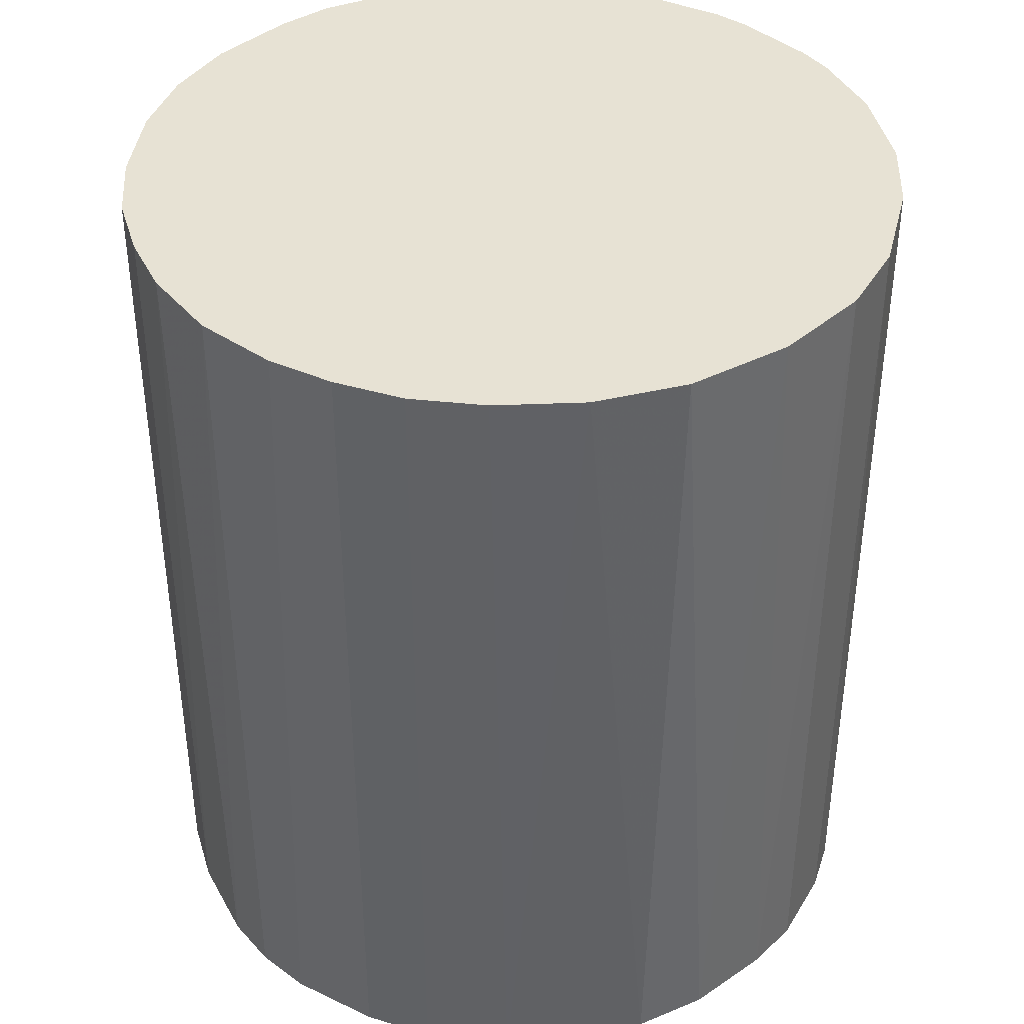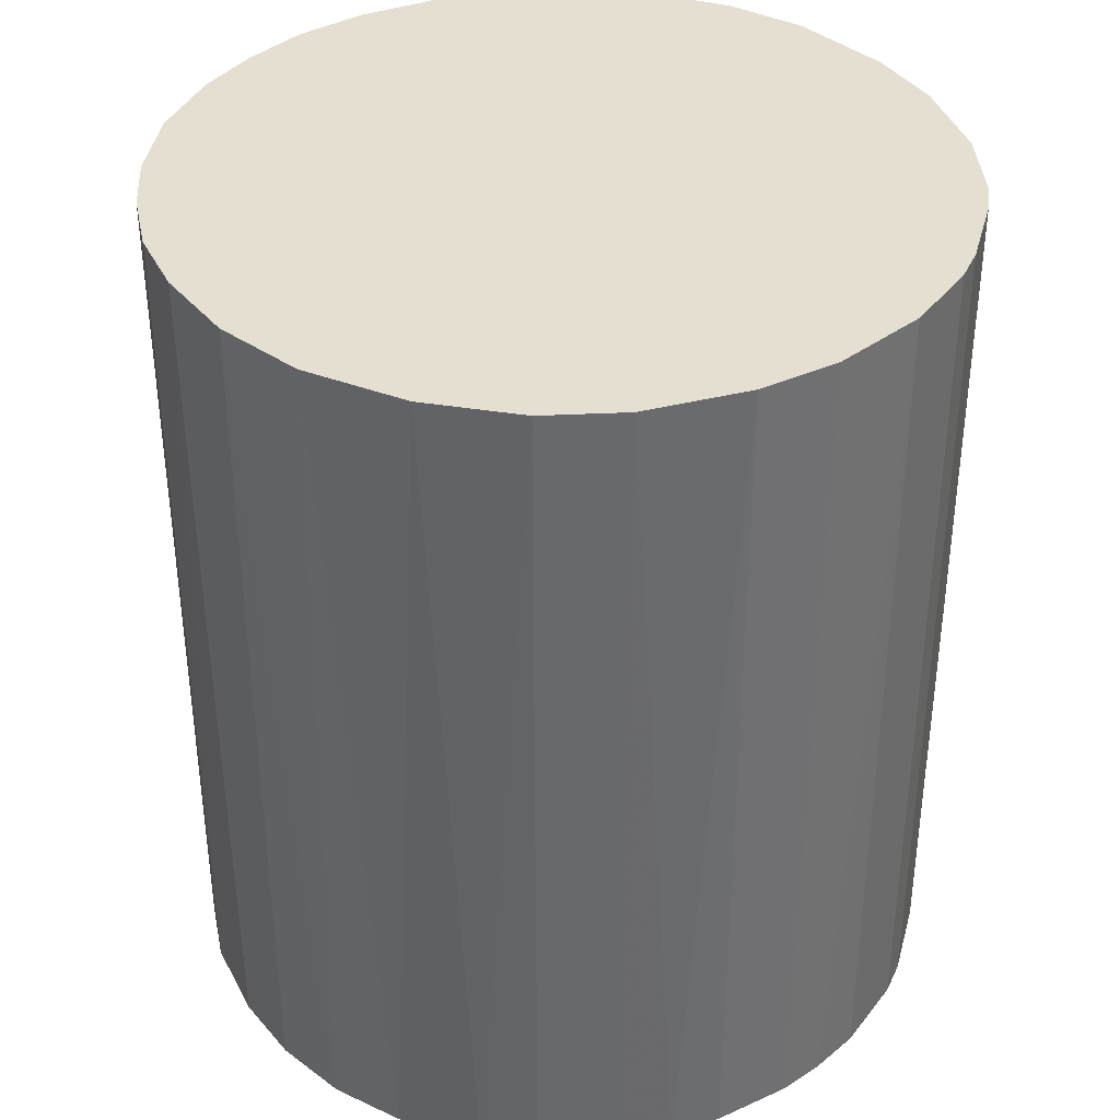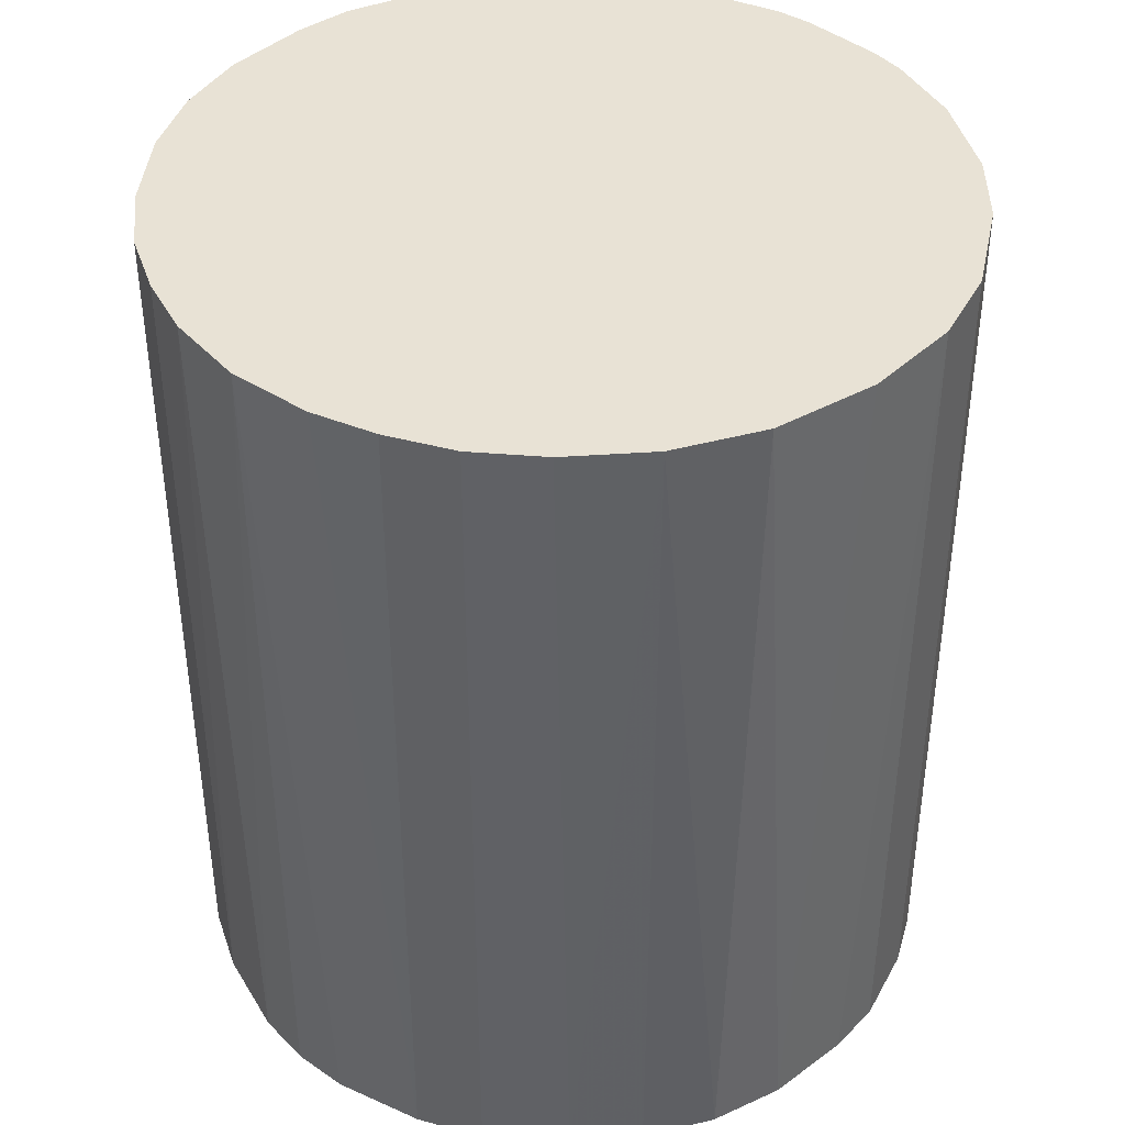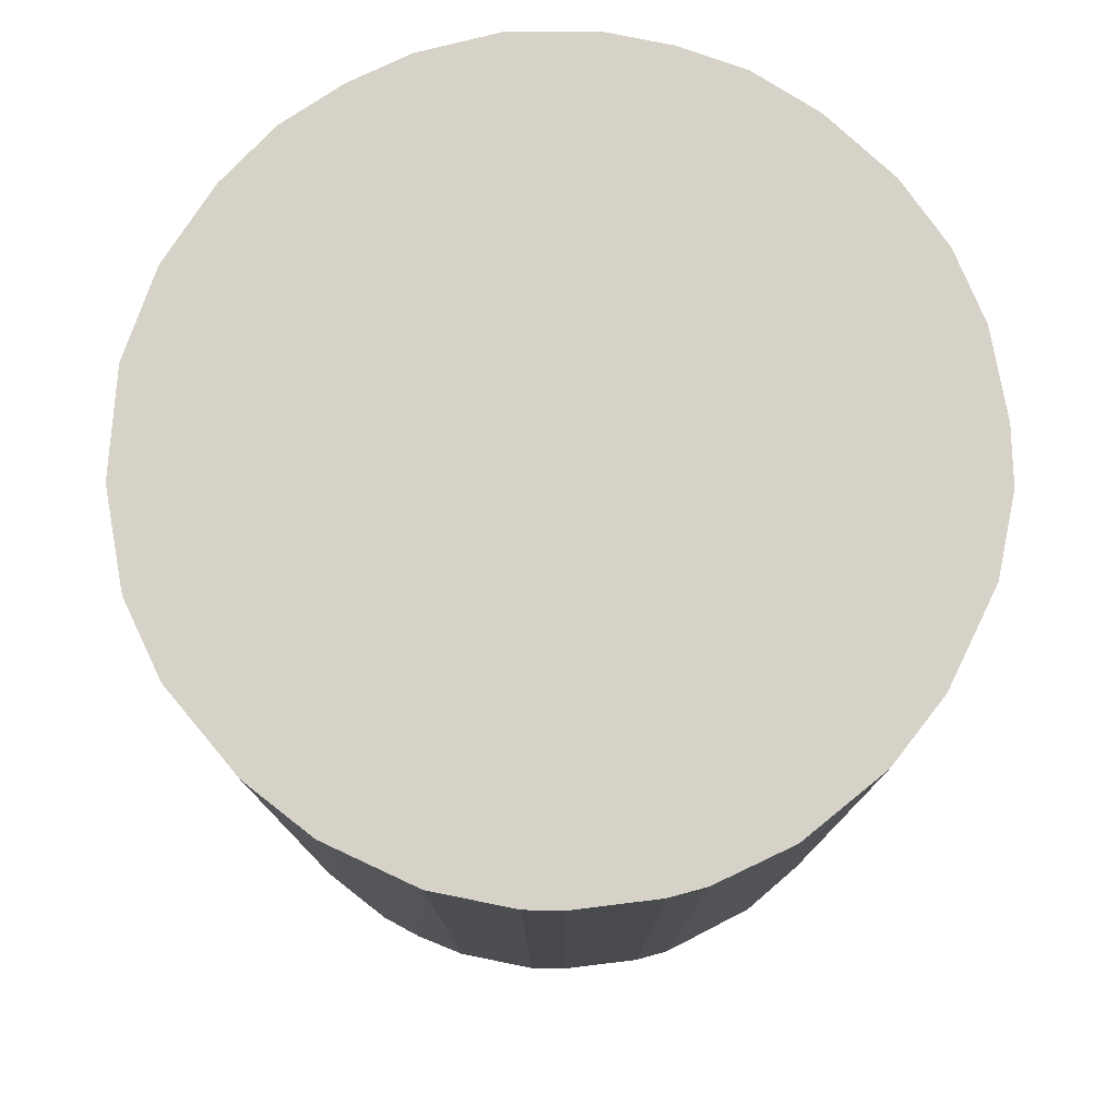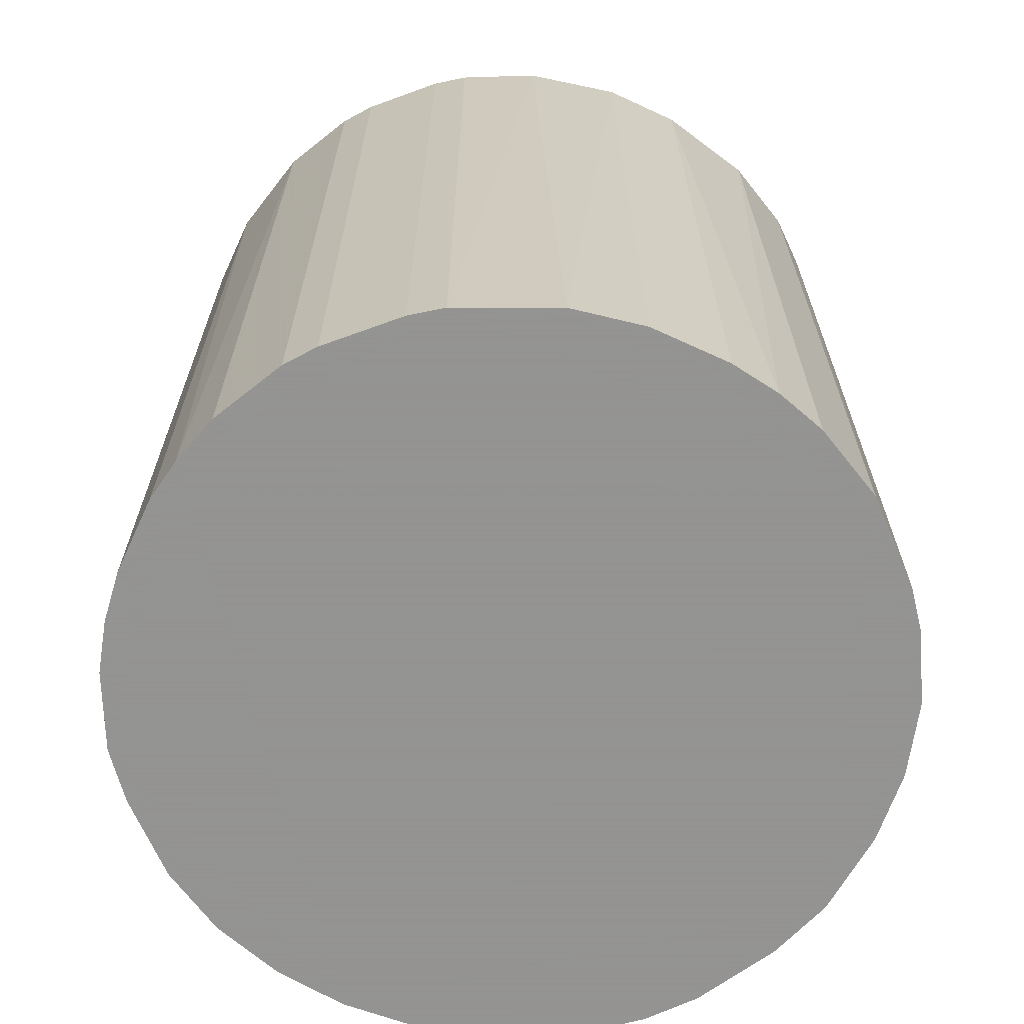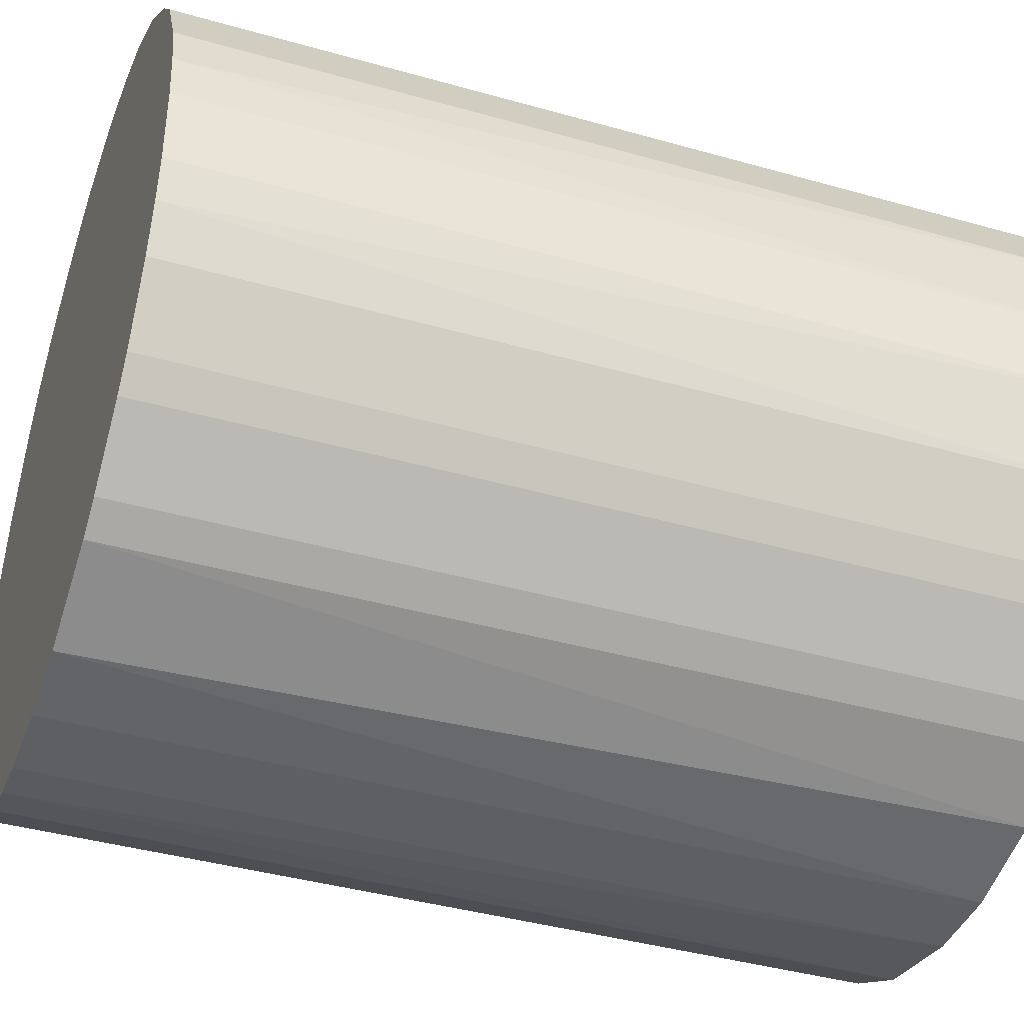
<metadata>
{"format":"obj","ext":"obj","renderer":"f3d","projection":"perspective","resolution":1024,"background":"white","views":[{"elev":40.0,"azim":-178.1,"up":"+Z"},{"elev":37.5,"azim":-120.1,"up":"+Z"},{"elev":40.9,"azim":180.0,"up":"+Z"},{"elev":78.2,"azim":-52.0,"up":"+Z"},{"elev":-66.9,"azim":-24.9,"up":"+Z"},{"elev":-40.3,"azim":-109.3,"up":"+Y"}]}
</metadata>
<code>
o convex_0
v -0.026 -0.006031 -0.03072
v 0.02674 0.00062 0.03072
v 0.02622 0.005739 0.03072
v -0.02652 -0.002961 0.03072
v -0.000402 0.02673 -0.03072
v 0.01495 -0.02242 -0.03072
v -0.002961 -0.02651 0.03072
v -0.01167 0.02417 0.03072
v 0.02622 0.005739 -0.03072
v -0.02242 0.01495 -0.03072
v 0.01444 0.02263 0.03072
v -0.01474 -0.02242 -0.03072
v 0.02212 -0.01525 0.03072
v -0.02088 -0.01679 0.03072
v 0.01905 0.01905 -0.03072
v 0.02469 -0.01064 -0.03072
v -0.02498 0.009836 0.03072
v -0.002961 -0.02651 -0.03072
v 0.009836 -0.02498 0.03072
v 0.00062 0.02673 0.03072
v -0.01064 0.02468 -0.03072
v -0.026 0.00625 -0.03072
v 0.01035 0.02468 -0.03072
v 0.02264 0.01444 0.03072
v -0.009618 -0.02498 0.03072
v -0.01781 0.02007 0.03072
v -0.02242 -0.01474 -0.03072
v 0.00625 -0.026 -0.03072
v -0.02498 -0.009618 0.03072
v 0.02622 -0.00552 0.03072
v 0.02674 -0.000402 -0.03072
v 0.005739 0.02621 0.03072
v 0.01495 -0.02242 0.03072
v 0.02007 -0.01781 -0.03072
v -0.01525 0.02212 -0.03072
v -0.00552 0.02621 0.03072
v 0.02469 0.01035 -0.03072
v -0.01474 -0.02242 0.03072
v 0.002669 -0.02651 0.03072
v -0.02242 0.01495 0.03072
v -0.00808 -0.02549 -0.03072
v -0.02652 0.002663 0.03072
v -0.02652 0.002663 -0.03072
v 0.01905 0.01905 0.03072
v 0.005739 0.02621 -0.03072
v -0.01679 -0.02088 -0.03072
v 0.02469 -0.01064 0.03072
v 0.01598 0.02161 -0.03072
v 0.02161 0.01598 -0.03072
v -0.00552 0.02621 -0.03072
v 0.02622 -0.00552 -0.03072
v 0.01803 -0.01986 0.03072
v -0.01986 0.01802 -0.03072
v 0.009836 -0.02498 -0.03072
v -0.02498 0.009836 -0.03072
v -0.02498 -0.009618 -0.03072
v 0.01035 0.02468 0.03072
v 0.02469 0.01035 0.03072
v -0.02652 -0.002961 -0.03072
v 0.02212 -0.01525 -0.03072
v 0.002669 -0.02651 -0.03072
v -0.02242 -0.01474 0.03072
v -0.01679 -0.02088 0.03072
v -0.02088 -0.01679 -0.03072
f 46 14 64
f 2 3 4
f 1 5 6
f 2 4 7
f 4 3 8
f 3 2 9
f 6 5 9
f 5 1 10
f 8 3 11
f 1 6 12
f 2 7 13
f 7 4 14
f 9 5 15
f 6 9 16
f 4 8 17
f 12 6 18
f 13 7 19
f 8 11 20
f 5 10 21
f 10 1 22
f 15 5 23
f 11 3 24
f 7 14 25
f 17 8 26
f 1 12 27
f 18 6 28
f 4 1 29
f 14 4 29
f 2 13 30
f 9 2 31
f 16 9 31
f 2 30 31
f 20 11 32
f 19 6 33
f 13 19 33
f 6 16 34
f 21 10 35
f 8 21 35
f 26 8 35
f 20 5 36
f 8 20 36
f 21 8 36
f 3 9 37
f 9 15 37
f 25 14 38
f 12 25 38
f 7 18 39
f 19 7 39
f 28 19 39
f 10 17 40
f 17 26 40
f 18 7 41
f 12 18 41
f 7 25 41
f 25 12 41
f 4 17 42
f 17 22 42
f 42 22 43
f 22 1 43
f 4 42 43
f 11 24 44
f 5 20 45
f 23 5 45
f 20 32 45
f 32 23 45
f 27 12 46
f 12 38 46
f 13 16 47
f 30 13 47
f 16 30 47
f 15 23 48
f 23 11 48
f 11 44 48
f 44 15 48
f 37 15 49
f 24 37 49
f 15 44 49
f 44 24 49
f 5 21 50
f 36 5 50
f 21 36 50
f 30 16 51
f 16 31 51
f 31 30 51
f 33 6 52
f 13 33 52
f 6 34 52
f 34 13 52
f 35 10 53
f 26 35 53
f 10 40 53
f 40 26 53
f 6 19 54
f 28 6 54
f 19 28 54
f 17 10 55
f 10 22 55
f 22 17 55
f 1 27 56
f 29 1 56
f 27 29 56
f 11 23 57
f 32 11 57
f 23 32 57
f 24 3 58
f 3 37 58
f 37 24 58
f 1 4 59
f 43 1 59
f 4 43 59
f 16 13 60
f 34 16 60
f 13 34 60
f 18 28 61
f 39 18 61
f 28 39 61
f 27 14 62
f 14 29 62
f 29 27 62
f 38 14 63
f 14 46 63
f 46 38 63
f 14 27 64
f 27 46 64

</code>
